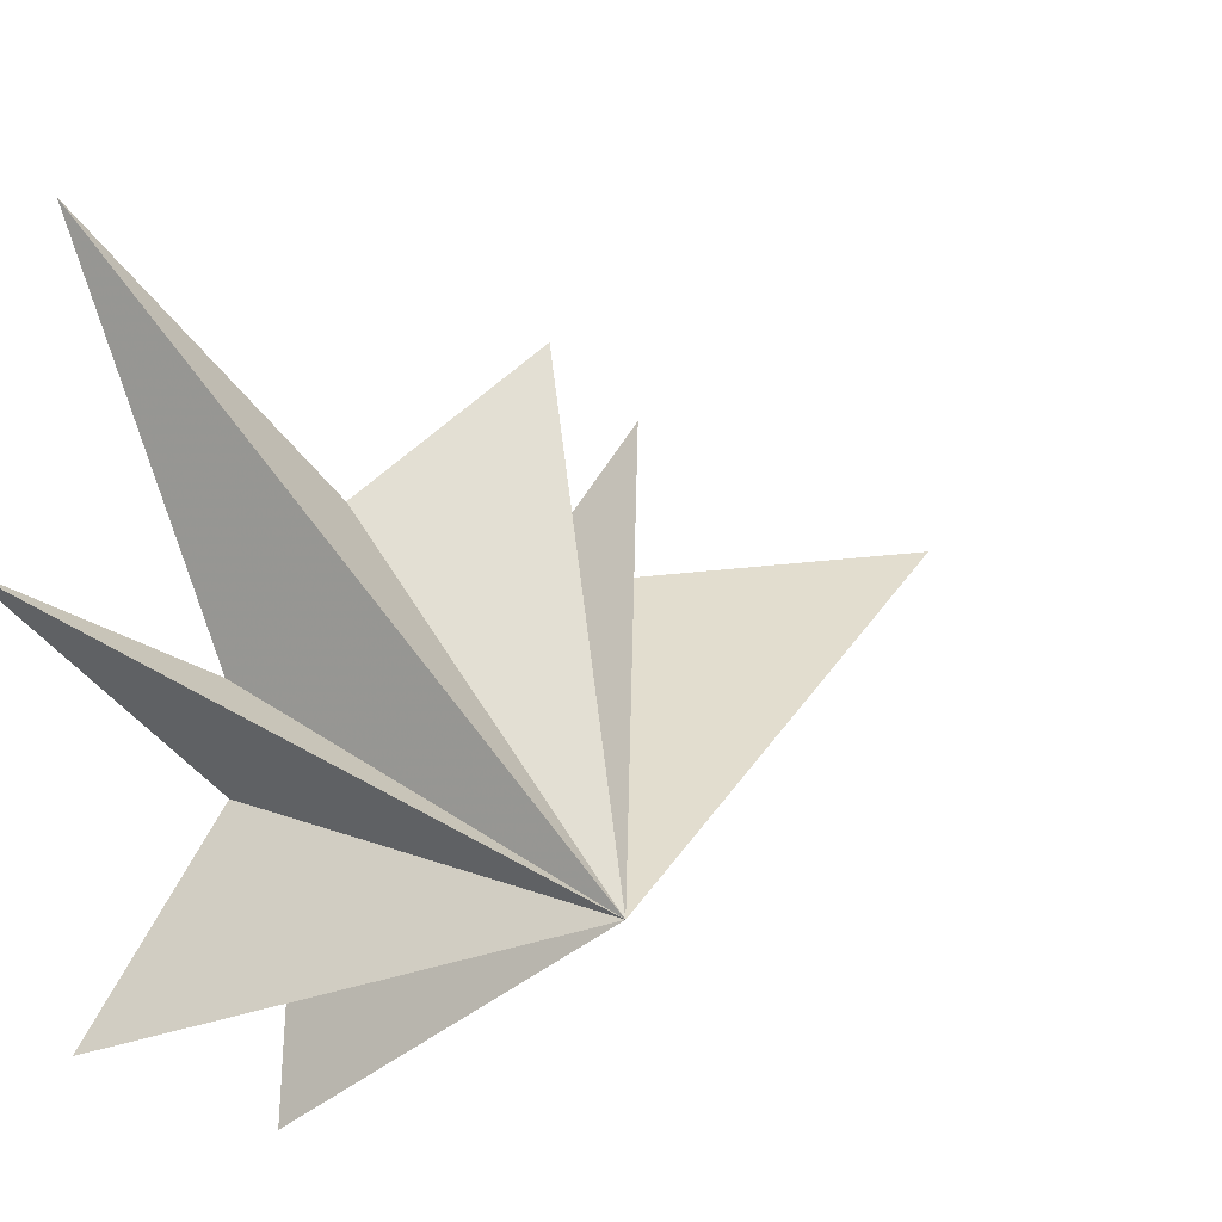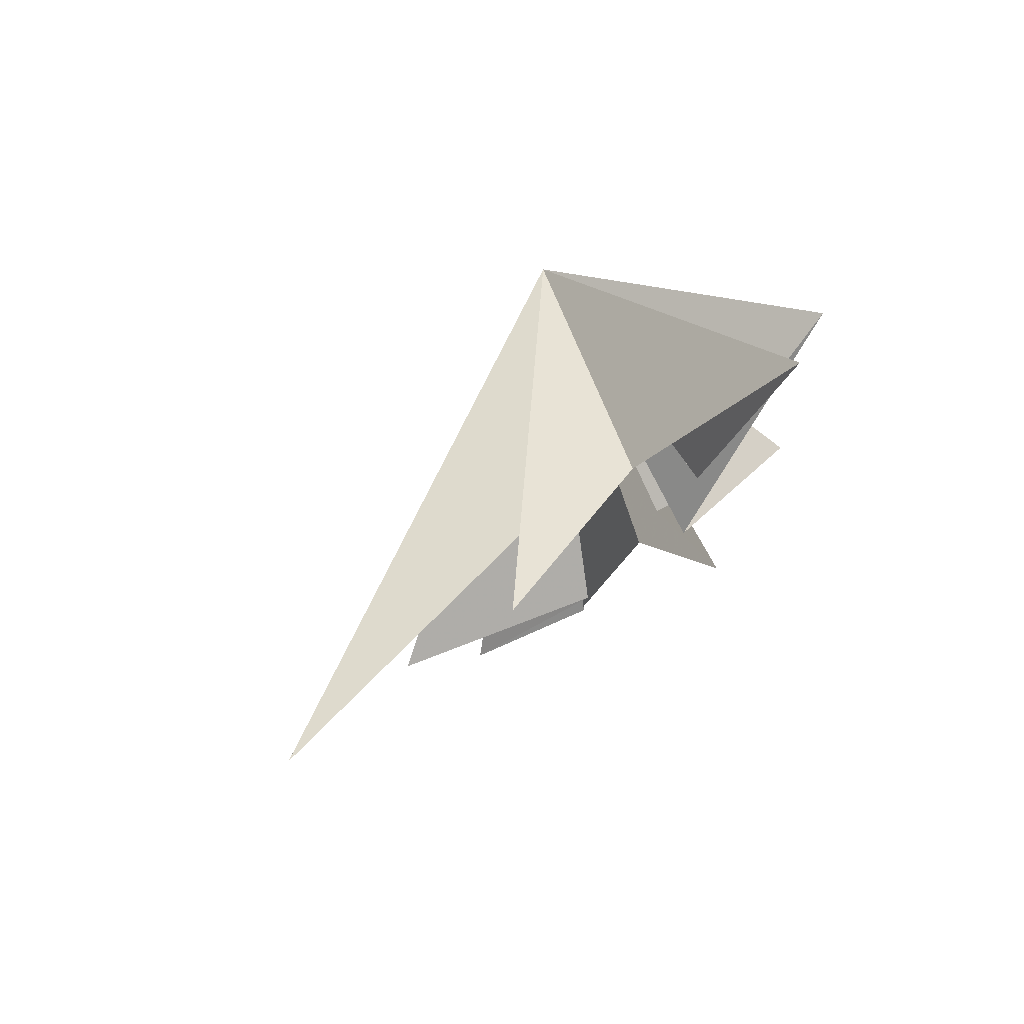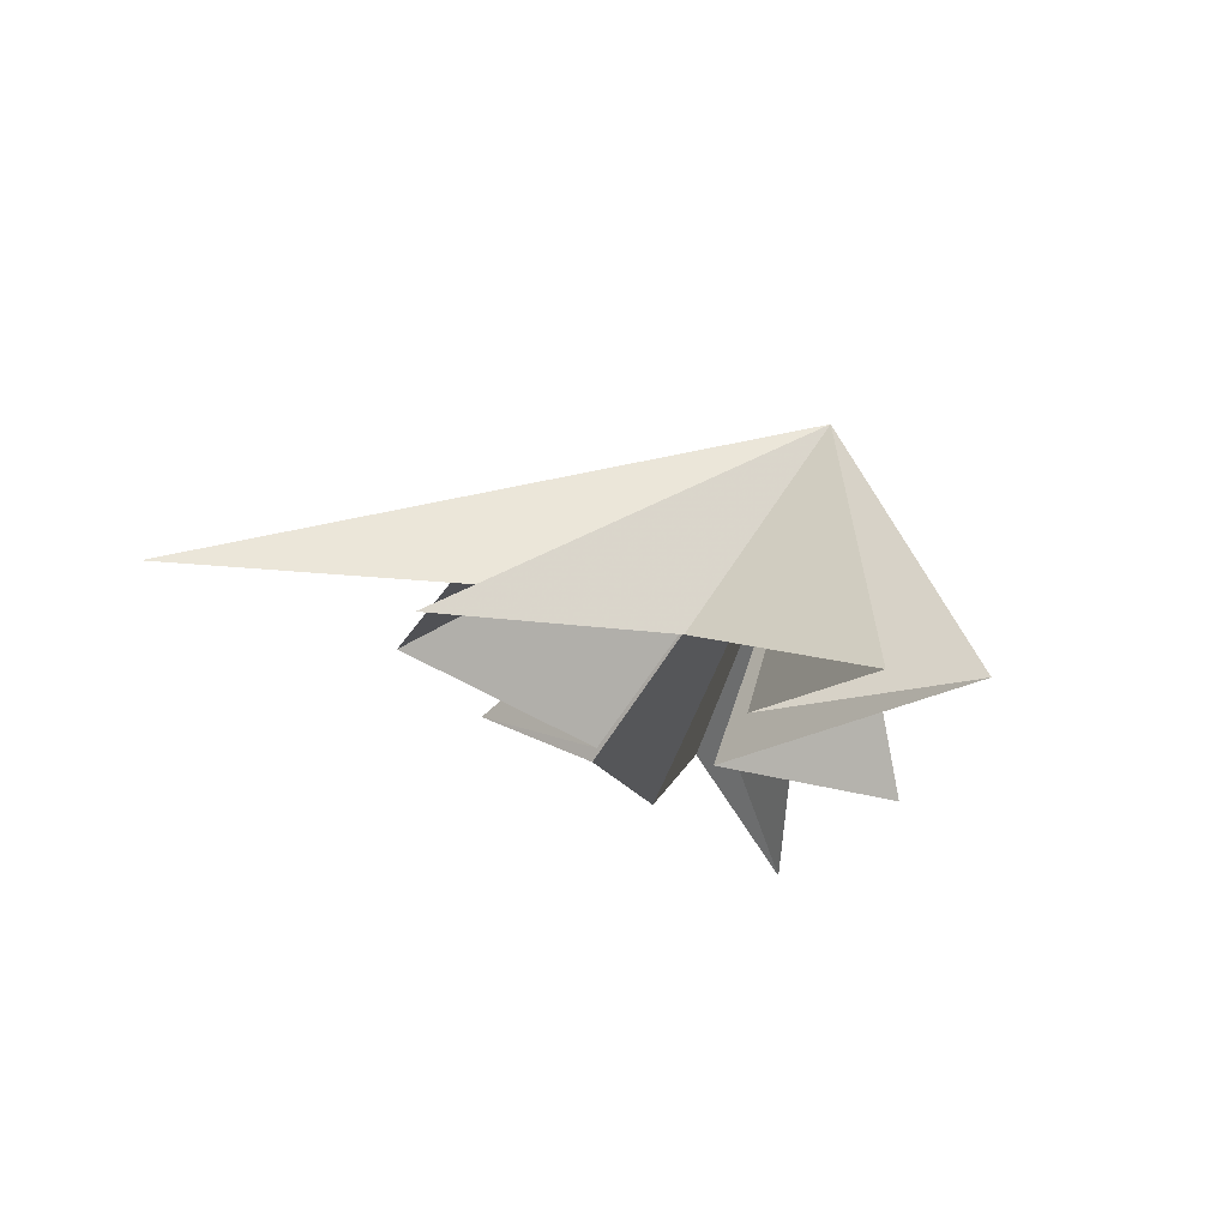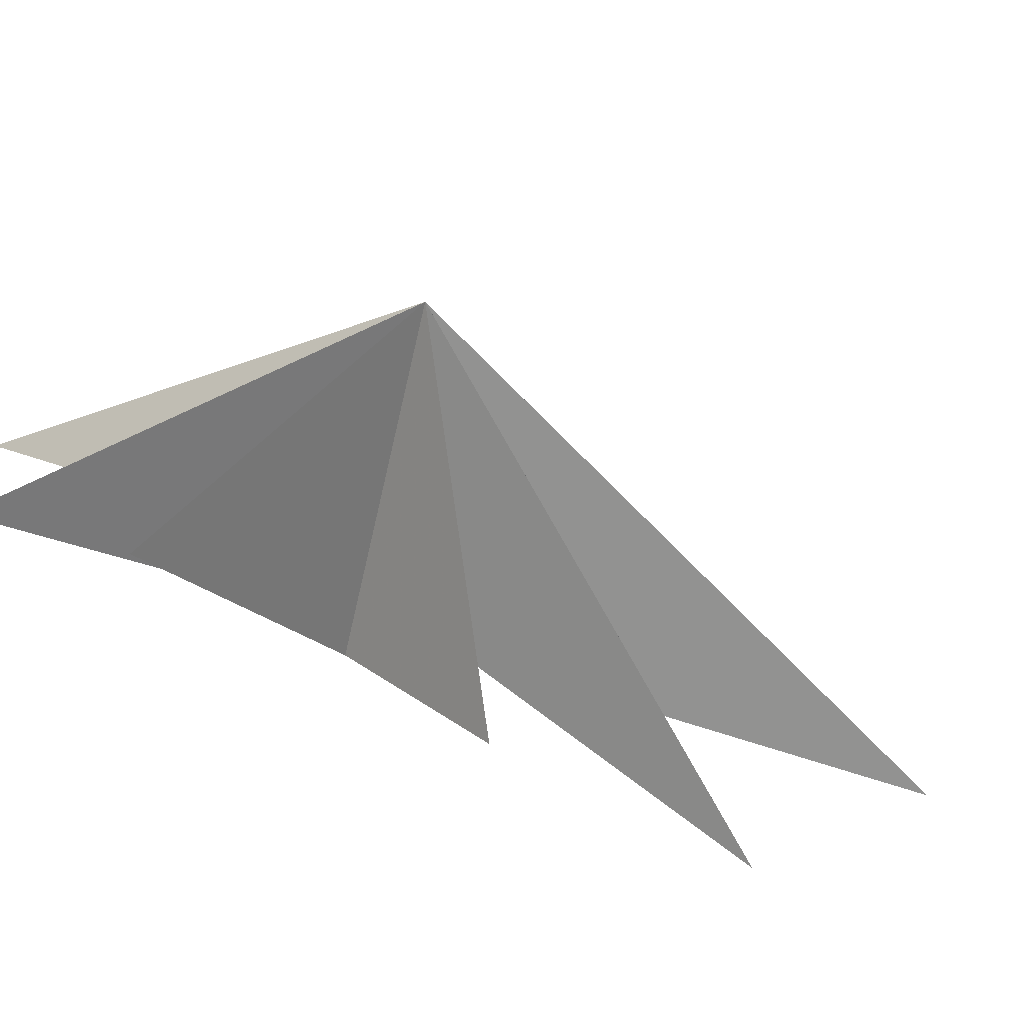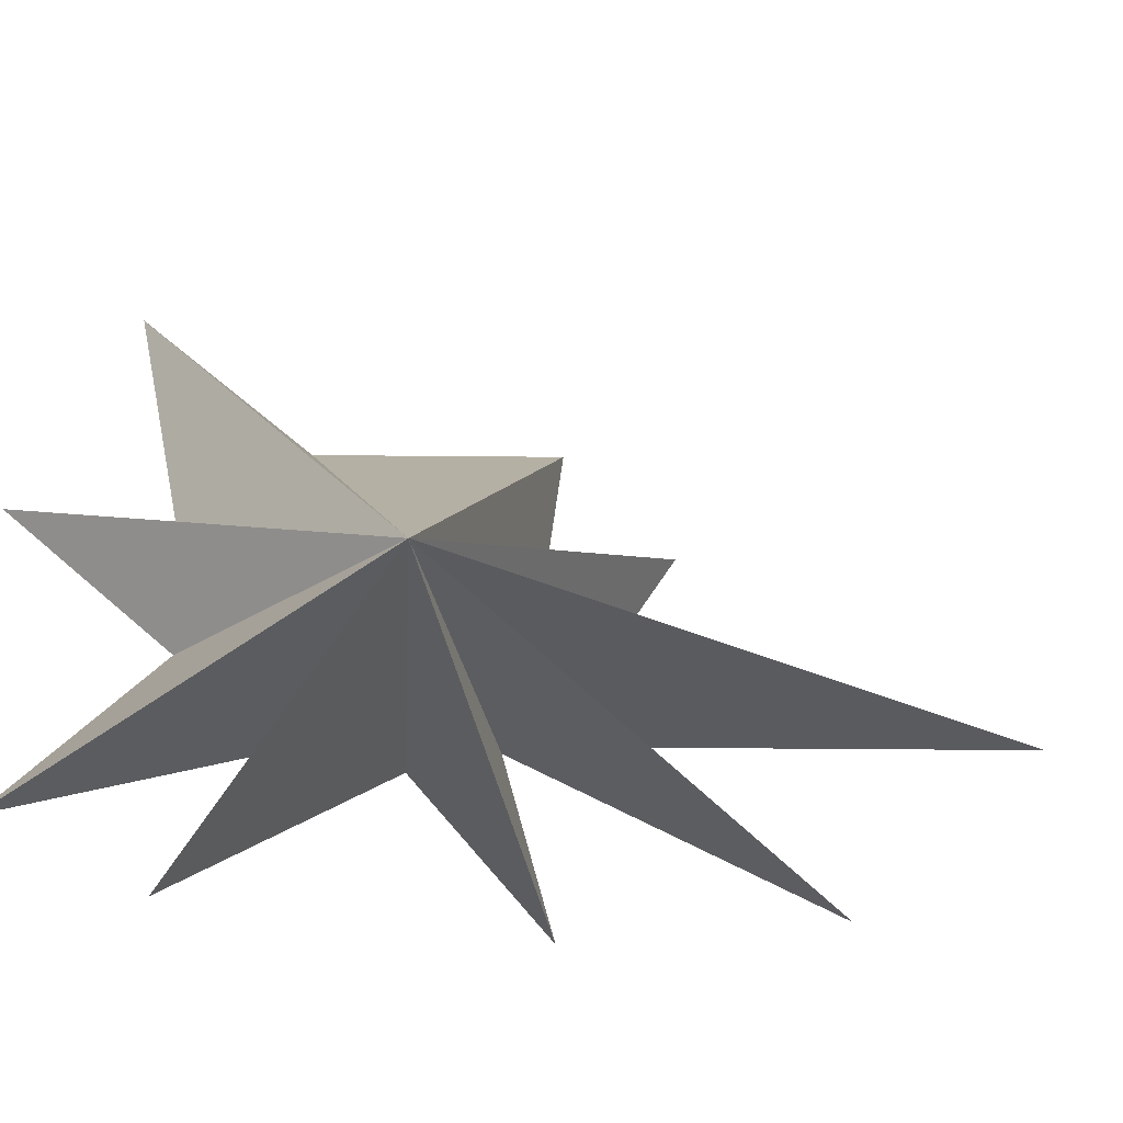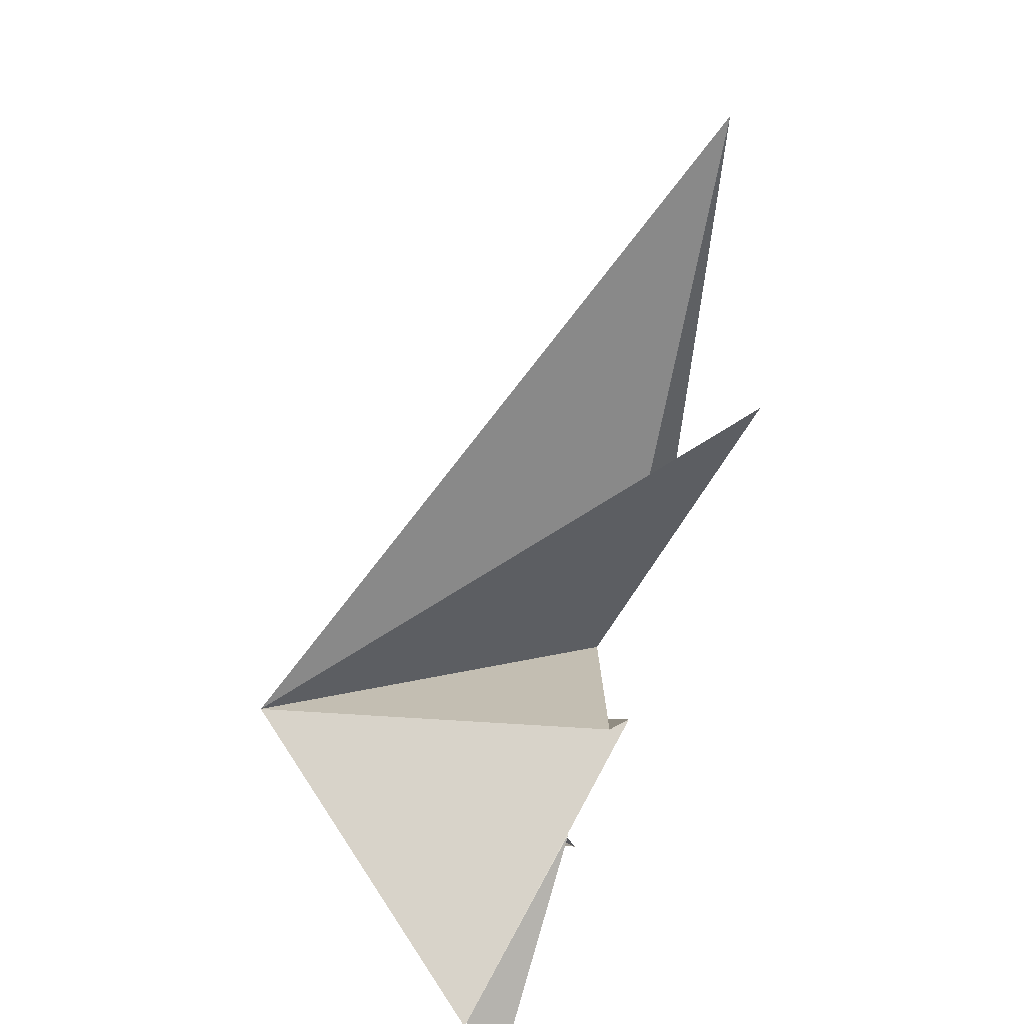
<metadata>
{"format":"obj","ext":"obj","renderer":"f3d","projection":"perspective","resolution":1024,"background":"white","views":[{"elev":19.3,"azim":46.2,"up":"+Y"},{"elev":76.2,"azim":-118.3,"up":"+Z"},{"elev":73.1,"azim":-70.0,"up":"+Z"},{"elev":-68.4,"azim":65.0,"up":"+Y"},{"elev":-35.6,"azim":75.0,"up":"+Y"},{"elev":-56.6,"azim":166.2,"up":"+Y"}]}
</metadata>
<code>
v -0.7741 0.6819 -5.338
v 0.5448 -0.28 -13.52
v -0.009978 -1.259 -4.924
v -0.7369 -3.607 -10.08
v 0.2074 -1.76 -3.463
v 0.3378 -5.362 -4.388
v -0.7948 -1.779 -1.996
v 1.248 -5.915 2.404
v -0.3157 -2.142 0.6662
v -0.06992 -4.13 5.181
v 0.2045 -0.7166 2.289
v -1.795 3.21 5.407
v 0.2909 1.276 2.327
v -1.997 8.328 3.264
v 0.6501 3.656 0.2126
v -0.7298 0.594 -4.196
v -0.3201 3.338 -6.863
v -0.08308 5.132 -4.638
v 5.898 -1.73 -0.5683
f 19 10 9
f 11 10 19
f 19 12 11
f 19 9 8
f 19 8 7
f 6 19 7
f 5 19 6
f 19 14 13
f 14 19 15
f 19 13 12
f 19 5 4
f 19 4 3
f 19 3 2
f 19 2 1
f 19 1 17
f 19 17 16
f 19 16 18
f 19 18 15

</code>
